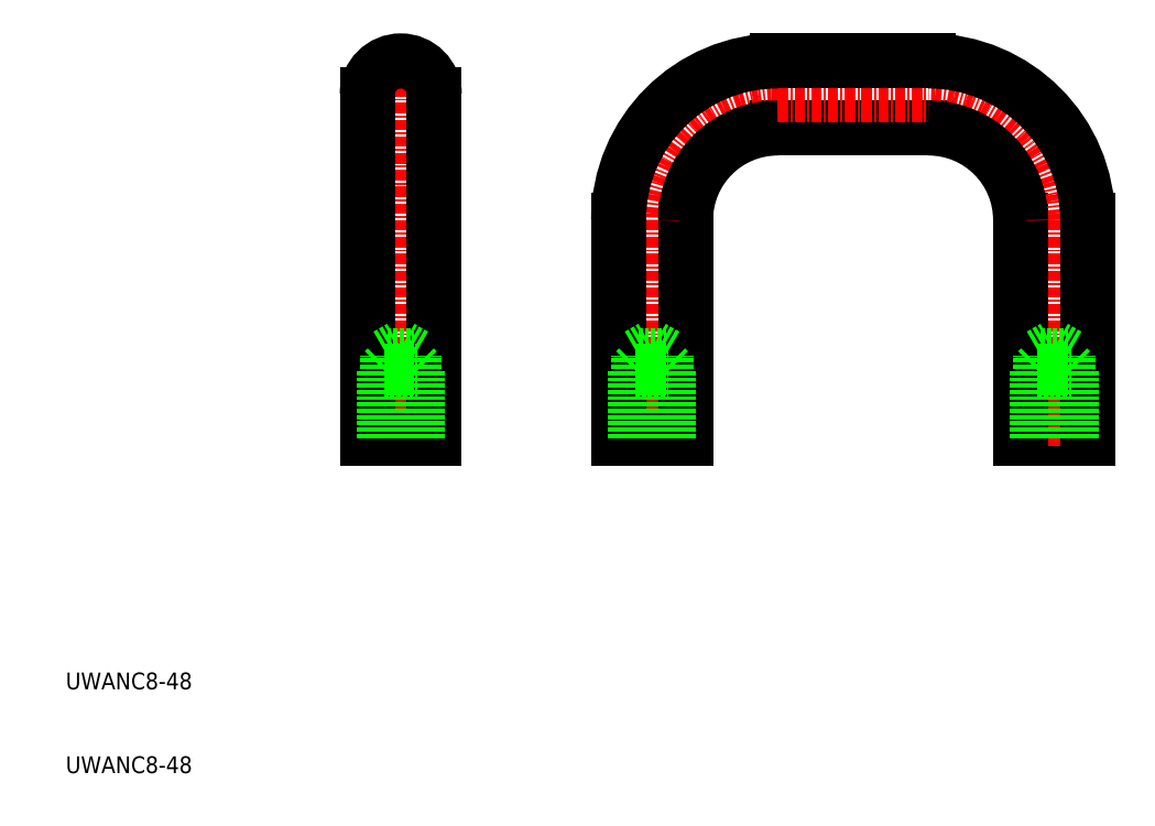
<metadata>
{"format":"dxf","ext":"dxf","renderer":"ezdxf+matplotlib","layout":"modelspace","background":"white","min_lineweight":24,"dpi":150}
</metadata>
<code>
0
SECTION
2
ENTITIES
0
LINE
8
CENTER
10
50
20
96
30
0
11
50
21
49
31
0
0
LINE
8
0
10
54
20
91
30
0
11
54
21
50
31
0
0
LINE
8
0
10
46
20
91
30
0
11
46
21
50
31
0
0
LINE
8
0
10
46
20
50
30
0
11
54
21
50
31
0
0
LINE
8
0
10
48
20
58
30
0
11
52
21
58
31
0
0
LINE
8
0
10
124
20
50
30
0
11
132
21
50
31
0
0
LINE
8
0
10
95
20
87
30
0
11
113
21
87
31
0
0
LINE
8
CENTER
10
128
20
76
30
0
11
128
21
49
31
0
0
LINE
8
0
10
132
20
76
30
0
11
132
21
50
31
0
0
LINE
8
0
10
124
20
76
30
0
11
124
21
50
31
0
0
LINE
8
0
10
48.38
20
50
30
0
11
48.38
21
59.85
31
0
0
LINE
8
0
10
48
20
50
30
0
11
48
21
58
31
0
0
LINE
8
0
10
51.62
20
50
30
0
11
51.62
21
59.85
31
0
0
LINE
8
0
10
52
20
50
30
0
11
52
21
58
31
0
0
LINE
8
0
10
48.38
20
58.38
30
0
11
51.62
21
58.38
31
0
0
LINE
8
0
10
51.62
20
58.38
30
0
11
52
21
58
31
0
0
LINE
8
0
10
51.62
20
59.85
30
0
11
50
21
60.79
31
0
0
LINE
8
0
10
48.38
20
59.85
30
0
11
51.62
21
59.85
31
0
0
LINE
8
0
10
48.38
20
59.85
30
0
11
50
21
60.79
31
0
0
LINE
8
0
10
48.38
20
58.38
30
0
11
48
21
58
31
0
0
LINE
8
0
10
126
20
58
30
0
11
130
21
58
31
0
0
LINE
8
0
10
126.4
20
50
30
0
11
126.4
21
59.85
31
0
0
LINE
8
0
10
126
20
50
30
0
11
126
21
58
31
0
0
LINE
8
0
10
129.6
20
50
30
0
11
129.6
21
59.85
31
0
0
LINE
8
0
10
130
20
50
30
0
11
130
21
58
31
0
0
LINE
8
0
10
126.4
20
58.38
30
0
11
129.6
21
58.38
31
0
0
LINE
8
0
10
129.6
20
58.38
30
0
11
130
21
58
31
0
0
LINE
8
0
10
129.6
20
59.85
30
0
11
128
21
60.79
31
0
0
LINE
8
0
10
126.4
20
59.85
30
0
11
129.6
21
59.85
31
0
0
LINE
8
0
10
126.4
20
59.85
30
0
11
128
21
60.79
31
0
0
LINE
8
0
10
126.4
20
58.38
30
0
11
126
21
58
31
0
0
LINE
8
CENTER
10
80
20
76
30
0
11
80
21
49
31
0
0
LINE
8
0
10
84
20
76
30
0
11
84
21
50
31
0
0
LINE
8
0
10
76
20
76
30
0
11
76
21
50
31
0
0
LINE
8
0
10
76
20
50
30
0
11
84
21
50
31
0
0
LINE
8
0
10
78
20
58
30
0
11
82
21
58
31
0
0
LINE
8
0
10
78.38
20
50
30
0
11
78.38
21
59.85
31
0
0
LINE
8
0
10
78
20
50
30
0
11
78
21
58
31
0
0
LINE
8
0
10
81.62
20
50
30
0
11
81.62
21
59.85
31
0
0
LINE
8
0
10
82
20
50
30
0
11
82
21
58
31
0
0
LINE
8
0
10
78.38
20
58.38
30
0
11
81.62
21
58.38
31
0
0
LINE
8
0
10
81.62
20
58.38
30
0
11
82
21
58
31
0
0
LINE
8
0
10
81.62
20
59.85
30
0
11
80
21
60.79
31
0
0
LINE
8
0
10
78.38
20
59.85
30
0
11
81.62
21
59.85
31
0
0
LINE
8
0
10
78.38
20
59.85
30
0
11
80
21
60.79
31
0
0
LINE
8
0
10
78.38
20
58.38
30
0
11
78
21
58
31
0
0
LINE
8
CENTER
10
95
20
91
30
0
11
113
21
91
31
0
0
LINE
8
0
10
95
20
95
30
0
11
113
21
95
31
0
0
ARC
8
CENTER
10
95
20
76
30
0
40
15
50
90
51
180
0
ARC
8
CENTER
10
113
20
76
30
0
40
15
50
0
51
90
0
ARC
8
0
10
95
20
76
30
0
40
19
50
90
51
180
0
ARC
8
0
10
95
20
76
30
0
40
11
50
90
51
180
0
ARC
8
0
10
113
20
76
30
0
40
11
50
0
51
90
0
ARC
8
0
10
113
20
76
30
0
40
19
50
0
51
90
0
ARC
8
0
10
50
20
91
30
0
40
4
50
0
51
180
0
TEXT
8
0
10
10
20
10
30
0
40
2
1
UWANC8-48
0
TEXT
8
0
10
10
20
20
30
0
40
2
1
UWANC8-48
0
ENDSEC
0
EOF

</code>
